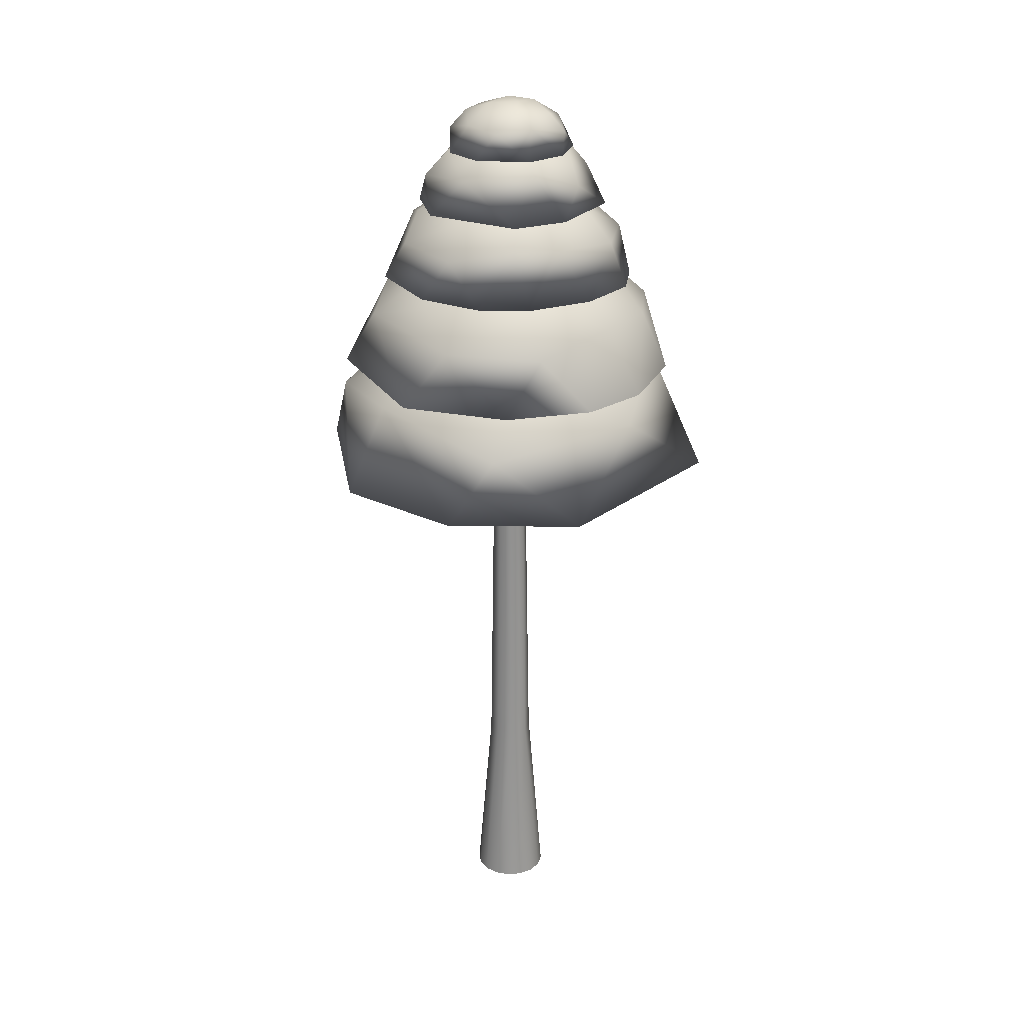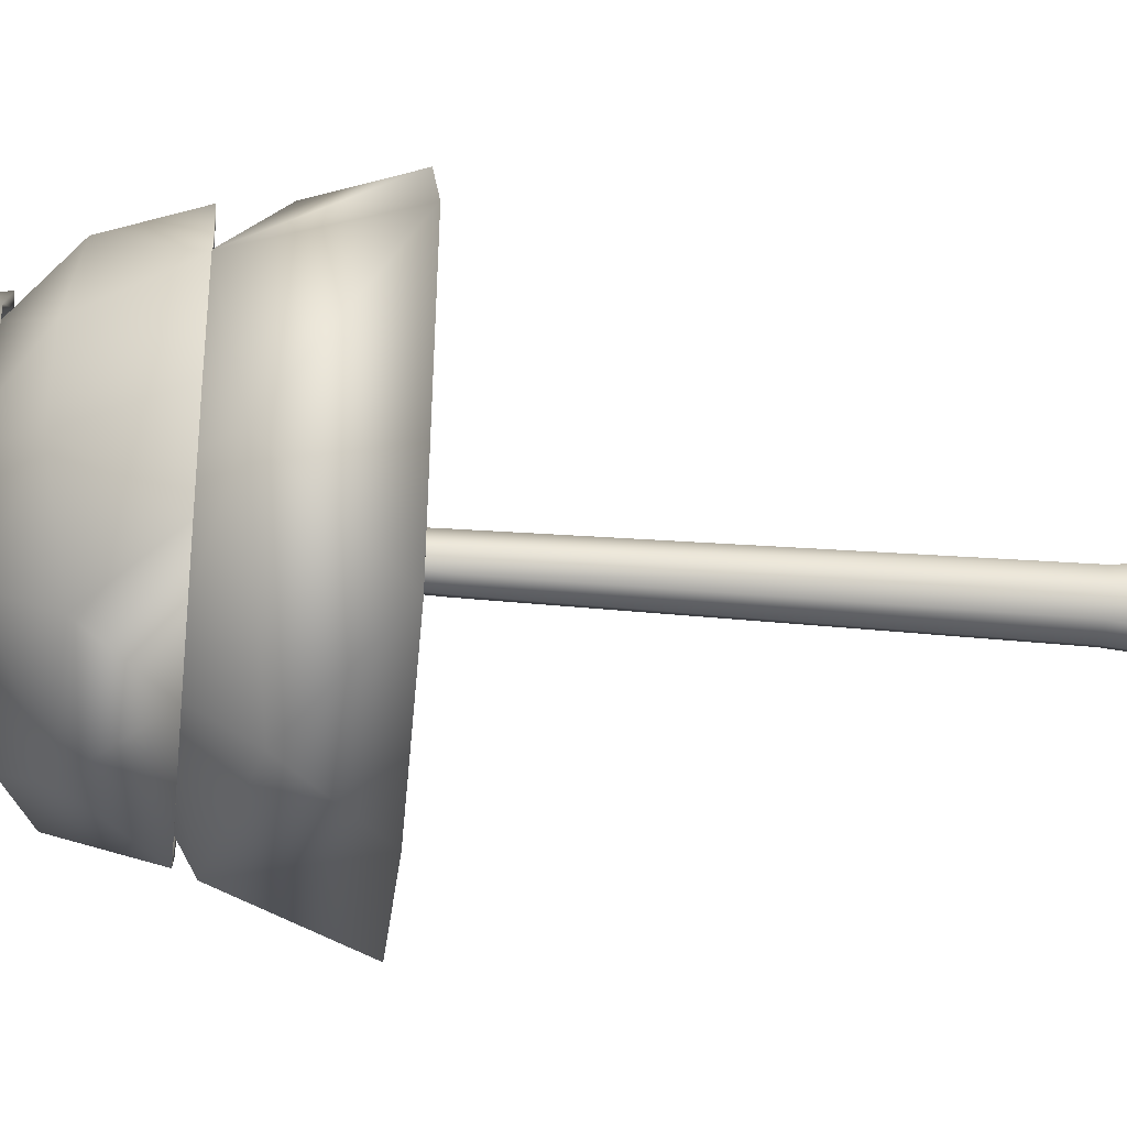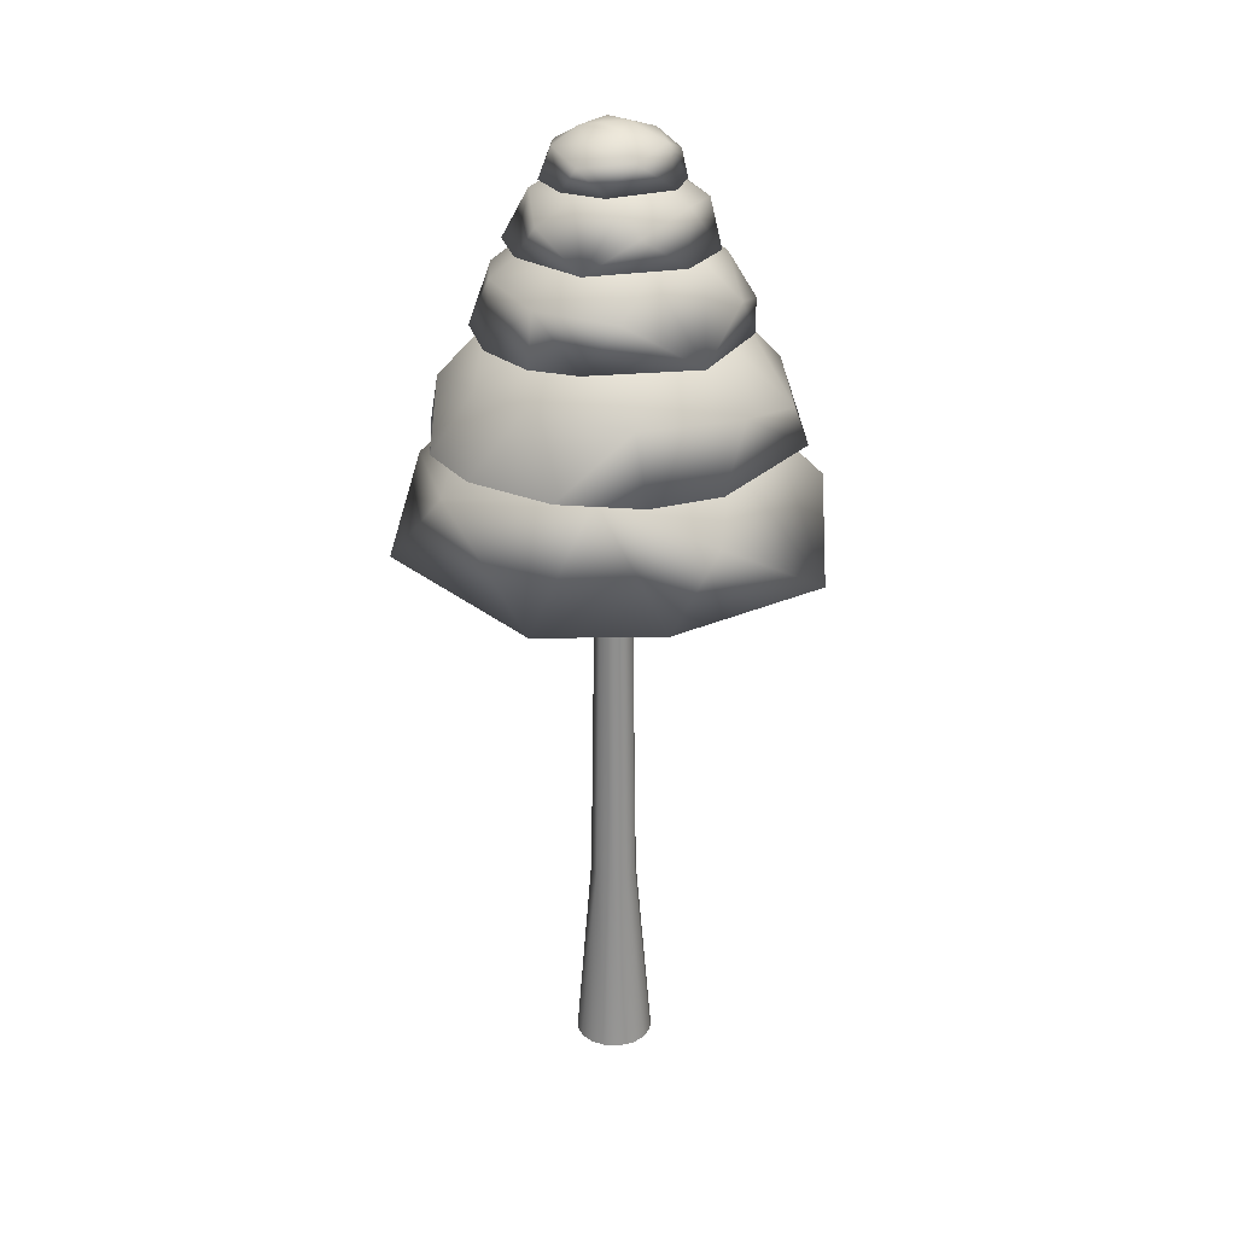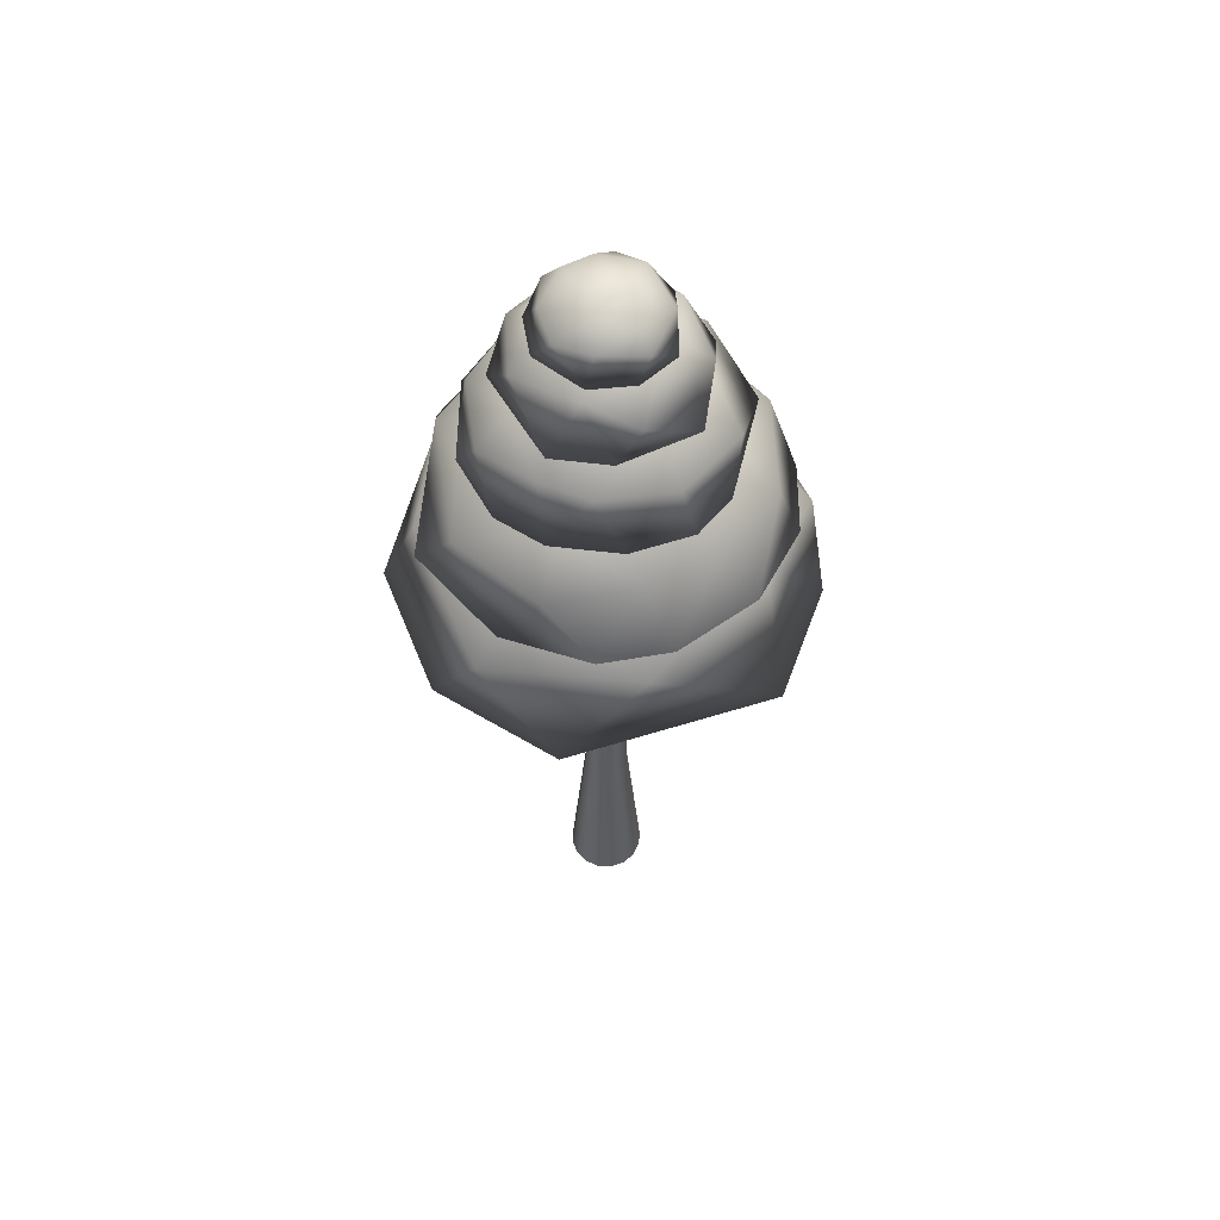
<metadata>
{"format":"obj","ext":"obj","renderer":"f3d","projection":"perspective","resolution":1024,"background":"white","views":[{"elev":26.0,"azim":-153.3,"up":"+Y"},{"elev":-38.7,"azim":-95.9,"up":"+Z"},{"elev":27.1,"azim":-53.2,"up":"+Y"},{"elev":57.6,"azim":-121.8,"up":"+Y"}]}
</metadata>
<code>
o Leaves1
v -1.033 11.18 -1.32
v -1.074 9.715 -2.245
v -0.09679 11.59 -0.4946
v -0.03242 11.44 -1.12
v -0.09389 10.58 -2.271
v 0.5106 9.716 -2.527
v 0.5343 11.04 -1.782
v 0.7476 11.42 -0.8809
v 1.548 10.73 -1.559
v 2.308 9.717 -1.183
v 1.17 11.42 -0.1451
v 2.027 10.87 -0.2441
v 2.437 10.16 0.2568
v 2.289 9.712 0.8182
v 0.6118 11.58 0.2631
v 1.33 11.12 1.166
v 1.942 10.49 1.327
v 1.143 9.714 2.318
v 0.9512 10.28 2.206
v 0.3325 11.16 1.652
v -0.2025 11.49 0.9406
v -0.2952 10.54 2.298
v -0.8786 9.716 2.379
v -0.2139 11.62 0.259
v -1.751 9.716 1.845
v -1.017 11.24 1.201
v -1.623 10.62 1.553
v -2.337 9.714 0.8204
v -2.156 10.75 0.2493
v -2.433 9.715 -0.4696
v -2.005 10.78 -0.6678
v -1.039 11.49 -0.1057
v -1.423 10.54 -1.801
v -0.4734 11.52 -0.3273
v -0.05672 10.82 -1.9
v 0.8352 9.72 -2.265
v 0.1481 11.39 -0.996
v 1.577 10.27 -1.564
v 0.7429 11.39 -0.6655
v 1.163 10.98 -1.285
v 2.093 10.42 -0.5754
v 2.191 9.712 -0.8996
v 1.557 11.12 -0.1028
v 2.15 10.24 0.6596
v 1.285 10.98 1.163
v 1.564 10.27 1.577
v 0.7939 11.41 0.5583
v 0.8996 9.712 2.191
v 0.2853 11.56 0.06769
v 0.05406 11.19 1.408
v 0.2483 10.58 2.089
v -1.329 10.3 1.801
v -0.2215 11.56 0.1352
v -0.9577 9.713 2.213
v -1.163 10.98 1.285
v -0.5311 11.43 0.7238
v -1.344 11.2 0.3526
v -1.553 11.09 -0.3877
v -0.5807 11.38 -0.818
v -1.094 10.67 -1.741
v -2.063 9.714 -1.409
v 0.7751 13.12 -0.5262
v 1.293 12.3 -0.514
v 0.2794 13.35 -0.03527
v 1.338 12.31 0.4016
v 1.146 12.96 0.2266
v 0.5746 13.29 0.214
v 0.8107 12.87 0.9222
v 0.566 12.31 1.286
v 0.05944 12.95 1.14
v -0.308 12.31 1.389
v -0.1059 13.32 0.492
v -0.7005 13.09 0.6973
v -0.8133 12.74 1.033
v -1.36 12.31 0.5314
v -0.9337 13.11 0.1229
v -1.27 12.77 -0.2515
v -1.231 12.3 -0.6162
v -0.2384 13.37 -0.1425
v -0.742 13.05 -0.7721
v -0.713 12.3 -1.253
v 0.1479 12.89 -1.221
v 0.09823 13.29 -0.5754
v 1.058 12.76 -0.7252
v 0.3024 13.29 -0.2822
v 1.061 12.92 0.04021
v 0.4758 13.26 0.2534
v 0.6724 13.01 0.6972
v 0.635 12.67 0.8675
v -0.001545 13.09 0.8718
v -0.6972 13.01 0.6724
v -0.4909 12.61 0.847
v -0.3413 13.25 0.4215
v -1.256 12.3 0.4188
v -0.7874 13.13 -0.02312
v -0.9421 12.75 0.1296
v -0.04933 13.35 0.02582
v -0.7447 12.81 -0.736
v -0.3835 13.27 -0.3235
v -0.02677 12.63 -1.183
v 0.1319 13.12 -0.8267
v 0.9055 12.79 -0.7409
v 0.7118 12.3 -1.226
f 2 5 6
f 3 8 4
f 7 9 5
f 6 9 10
f 8 9 7
f 3 24 15
f 15 11 8
f 11 12 9
f 9 12 10
f 12 13 10
f 10 13 14
f 12 11 16
f 12 16 17
f 12 17 13
f 15 16 11
f 14 17 18
f 16 15 20
f 16 19 17
f 24 21 15
f 20 22 19
f 18 22 23
f 21 26 20
f 26 27 22
f 27 25 23
f 24 32 21
f 25 27 28
f 26 29 27
f 41 14 44
f 32 31 29
f 32 1 31
f 30 31 61
f 61 33 2
f 3 4 32
f 33 1 5
f 2 35 60
f 36 35 2
f 34 49 53
f 36 40 35
f 38 40 36
f 42 38 36
f 41 40 38
f 40 43 39
f 44 45 43
f 46 45 44
f 48 46 14
f 51 45 46
f 45 50 47
f 48 54 51
f 52 55 51
f 55 57 56
f 60 59 58
f 2 60 61
f 10 36 6
f 10 42 36
f 14 42 10
f 18 48 14
f 25 54 23
f 25 28 54
f 1 4 7
f 1 7 5
f 4 8 7
f 6 5 9
f 8 3 15
f 8 11 9
f 13 17 14
f 18 17 19
f 19 16 20
f 15 21 20
f 18 19 22
f 20 26 22
f 22 27 23
f 21 32 26
f 26 32 29
f 28 27 29
f 28 29 30
f 30 29 31
f 24 3 32
f 31 1 33
f 61 31 33
f 1 32 4
f 2 33 5
f 59 37 34
f 37 49 34
f 35 40 37
f 40 39 37
f 37 39 49
f 38 42 41
f 40 41 43
f 39 47 49
f 43 47 39
f 41 44 43
f 43 45 47
f 14 46 44
f 46 48 51
f 45 51 50
f 47 56 49
f 50 56 47
f 51 55 50
f 54 52 51
f 56 53 49
f 55 56 50
f 59 35 37
f 56 34 53
f 57 34 56
f 57 58 34
f 58 59 34
f 48 23 54
f 6 36 2
f 41 42 14
f 52 54 28
f 59 60 35
f 48 18 23
f 63 66 65
f 65 68 69
f 67 68 66
f 64 79 72
f 72 70 68
f 68 70 69
f 70 71 69
f 70 72 73
f 70 73 74
f 70 74 71
f 71 74 75
f 73 72 76
f 73 75 74
f 76 77 75
f 75 77 78
f 79 80 76
f 80 81 78
f 89 71 92
f 83 62 82
f 103 84 63
f 64 67 83
f 84 62 66
f 63 86 102
f 65 86 63
f 65 88 86
f 89 88 65
f 69 89 65
f 88 90 87
f 92 91 90
f 94 92 71
f 96 91 92
f 91 95 93
f 94 78 96
f 98 101 99
f 103 102 100
f 102 85 101
f 63 102 103
f 75 94 71
f 78 94 75
f 62 67 66
f 65 66 68
f 67 64 72
f 67 72 68
f 75 73 76
f 72 79 76
f 76 80 77
f 77 80 78
f 79 83 80
f 80 83 82
f 81 80 82
f 81 82 103
f 79 64 83
f 82 62 84
f 103 82 84
f 62 83 67
f 63 84 66
f 87 97 85
f 86 88 87
f 88 89 90
f 87 93 97
f 90 93 87
f 89 92 90
f 98 81 100
f 90 91 93
f 92 94 96
f 91 96 95
f 93 99 97
f 95 99 93
f 96 98 95
f 78 98 96
f 98 99 95
f 85 86 87
f 98 100 101
f 99 85 97
f 101 85 99
f 81 103 100
f 100 102 101
f 89 69 71
f 98 78 81
f 85 102 86
o Leaves2
v -0.7275 9.886 -1.861
v -0.4572 8.138 -2.931
v 0.05887 10.38 -0.5977
v 1.468 8.141 -2.593
v 1.013 9.528 -2.275
v 0.7169 10.23 -1.094
v 2.301 9.35 -1.249
v 2.943 8.14 -0.5683
v 2.398 9.514 0.4156
v 2.744 8.141 1.298
v 0.9729 10.31 0.453
v 1.119 9.812 1.786
v 1.763 9.056 2.18
v 0.4616 8.144 3.079
v -0.1862 9.866 2
v -1.124 9.122 2.522
v -1.864 8.137 2.268
v -0.4091 10.4 0.4283
v -1.956 9.734 1.178
v -2.943 8.138 0.8898
v -2.469 9.385 -0.8852
v -1.15 10.25 -0.4765
v -1.007 9.118 -2.543
v -0.4436 10.25 -0.7624
v 0.5858 9.454 -2.188
v 0.7522 10.18 -0.8696
v 1.768 9.648 -1.068
v 2.496 8.874 -0.5075
v 1.812 9.814 0.4157
v 1.068 9.648 1.768
v 1.936 8.791 1.936
v 0.715 10.16 0.9092
v 0.2767 8.135 2.809
v -0.4206 9.898 1.626
v -0.4588 9.162 2.407
v 0.03037 10.36 0.1148
v -1.953 9.315 1.359
v -0.8541 10.19 0.6444
v -2.512 8.873 -0.4389
v -1.657 9.884 -0.6655
v -1.165 9.207 -2.264
v -2.213 8.138 -2.06
v 0.11 12.29 -1.262
v 0.5646 11.18 -1.794
v 0.2016 12.6 -0.3231
v 0.5598 12.49 -0.6355
v 1.119 11.84 -1.303
v 1.585 11.19 -1.132
v 1.214 12.18 -0.7088
v 0.8671 12.47 -0.101
v 1.659 11.95 -0.06268
v 1.885 11.19 0.5368
v 0.7211 12.47 0.5234
v 1.246 12.06 0.9106
v 1.214 11.52 1.399
v 0.8426 11.18 1.633
v 0.2023 12.59 0.4608
v 0.1331 12.25 1.33
v 0.3884 11.77 1.734
v -0.6039 11.19 1.88
v -0.6683 12.28 1.084
v -0.5969 12.53 0.415
v -1.348 11.81 1.117
v -1.697 11.18 0.7646
v -0.2517 12.63 0.03274
v -1.918 11.19 0.1158
v -1.181 12.34 0.1391
v -1.697 11.87 0.02088
v -1.714 11.18 -0.7518
v -1.319 11.97 -0.9742
v -1.102 11.18 -1.514
v -0.7631 11.99 -1.403
v -0.5194 12.52 -0.5942
v 0.1429 11.81 -1.728
v -0.03763 12.52 -0.558
v 0.9483 12.02 -1.078
v 1.629 11.19 -0.8205
v 0.5954 12.45 -0.4737
v 0.7535 12.45 0.01552
v 1.305 12.14 -0.1098
v 1.589 11.66 0.4782
v 1.674 11.18 0.6329
v 0.9127 12.25 0.7459
v 0.8476 11.58 1.473
v 0.1098 12.14 1.305
v 0.05061 11.61 1.677
v 0.1505 12.47 0.7178
v -0.6329 11.18 1.674
v 0.1227 12.58 0.1845
v -0.6964 12.3 0.8058
v -0.8959 11.83 1.248
v -1.663 11.63 0.3091
v -0.1921 12.57 -0.03959
v -1.305 12.14 0.1098
v -0.6666 12.48 0.1259
v -0.9242 12.31 -0.4984
v -1.309 11.63 -0.9859
v -0.6581 12.22 -1.015
v -0.3681 11.75 -1.589
v 0.2937 11.9 -1.526
v -0.413 11.18 -1.842
v -0.6356 13.71 0.06246
v -0.9415 13.15 -0.1135
v -0.1788 13.87 -0.06996
v -0.6704 13.15 -0.6766
v -0.6121 13.6 -0.5091
v -0.2743 13.82 -0.3155
v -0.1849 13.54 -0.8164
v 0.08032 13.15 -0.9547
v 0.3358 13.59 -0.7018
v 0.6373 13.15 -0.7317
v 0.2238 13.85 -0.2601
v 0.6467 13.69 -0.1893
v 0.8235 13.44 -0.3533
v 0.9876 13.15 0.125
v 0.5992 13.7 0.2307
v 0.6785 13.47 0.5645
v 0.5363 13.15 0.7702
v 0.09631 13.87 0.163
v 0.1927 13.66 0.7041
v 0.01858 13.15 0.9826
v -0.4865 13.55 0.6829
v -0.2464 13.83 0.3125
v -0.8699 13.46 0.08941
v -0.2725 13.78 0.04489
v -0.6224 13.56 -0.37
v -0.2023 13.77 -0.3069
v -0.1754 13.62 -0.6366
v 0.05403 13.38 -0.8213
v 0.2851 13.67 -0.5215
v 0.6366 13.62 -0.1754
v 0.7637 13.35 -0.4278
v 0.3418 13.77 -0.1412
v 0.8883 13.15 0.1585
v 0.4639 13.69 0.2705
v 0.6865 13.46 0.3241
v 0.03796 13.83 0.000613
v 0.1859 13.5 0.7118
v 0.1242 13.78 0.3187
v -0.3457 13.37 0.7143
v -0.3484 13.69 0.452
v -0.7798 13.47 0.1276
v -0.8259 13.15 0.5022
f 105 108 107
f 107 110 111
f 109 110 108
f 106 121 114
f 114 112 110
f 110 112 111
f 112 113 111
f 112 114 115
f 112 115 116
f 112 116 113
f 113 116 117
f 115 114 118
f 115 117 116
f 118 119 117
f 117 119 120
f 121 122 118
f 122 123 120
f 131 113 134
f 125 104 124
f 145 126 105
f 106 109 125
f 126 104 108
f 105 128 144
f 107 128 105
f 107 130 128
f 131 130 107
f 111 131 107
f 130 132 129
f 134 133 132
f 136 134 113
f 138 133 134
f 133 137 135
f 136 120 138
f 140 143 141
f 145 144 142
f 144 127 143
f 105 144 145
f 117 136 113
f 120 136 117
f 104 109 108
f 107 108 110
f 109 106 114
f 109 114 110
f 117 115 118
f 114 121 118
f 118 122 119
f 119 122 120
f 121 125 122
f 122 125 124
f 123 122 124
f 123 124 145
f 121 106 125
f 124 104 126
f 145 124 126
f 104 125 109
f 105 126 108
f 129 139 127
f 128 130 129
f 130 131 132
f 129 135 139
f 132 135 129
f 131 134 132
f 140 123 142
f 132 133 135
f 134 136 138
f 133 138 137
f 135 141 139
f 137 141 135
f 138 140 137
f 120 140 138
f 140 141 137
f 127 128 129
f 140 142 143
f 141 127 139
f 143 127 141
f 123 145 142
f 142 144 143
f 131 111 113
f 140 120 123
f 127 144 128
f 147 150 151
f 148 153 149
f 152 154 150
f 151 154 155
f 153 154 152
f 148 168 160
f 160 156 153
f 156 157 154
f 154 157 155
f 157 158 155
f 155 158 159
f 157 156 161
f 157 161 162
f 157 162 158
f 160 161 156
f 159 162 163
f 161 160 164
f 161 163 162
f 168 165 160
f 164 166 163
f 163 166 167
f 165 170 164
f 170 171 166
f 171 169 167
f 168 176 165
f 169 171 172
f 170 173 171
f 176 175 173
f 176 146 175
f 174 175 204
f 204 177 147
f 148 149 176
f 177 146 150
f 147 179 203
f 180 179 147
f 178 192 196
f 180 183 179
f 184 183 180
f 185 184 180
f 187 185 159
f 183 186 182
f 187 188 186
f 189 188 187
f 191 189 159
f 194 188 189
f 188 193 190
f 191 167 194
f 195 197 194
f 197 199 198
f 200 197 195
f 201 199 200
f 174 202 200
f 203 178 201
f 202 203 201
f 147 203 204
f 155 180 151
f 155 185 180
f 159 185 155
f 163 191 159
f 167 191 163
f 169 172 167
f 146 149 152
f 146 152 150
f 149 153 152
f 151 150 154
f 153 148 160
f 153 156 154
f 158 162 159
f 163 161 164
f 160 165 164
f 164 170 166
f 166 171 167
f 165 176 170
f 170 176 173
f 172 171 173
f 172 173 174
f 174 173 175
f 168 148 176
f 175 146 177
f 204 175 177
f 146 176 149
f 147 177 150
f 181 192 178
f 179 183 181
f 183 182 181
f 181 182 192
f 183 184 186
f 182 190 192
f 186 190 182
f 184 187 186
f 195 172 200
f 186 188 190
f 159 189 187
f 189 191 194
f 188 194 193
f 190 198 192
f 193 198 190
f 194 197 193
f 167 195 194
f 198 196 192
f 197 198 193
f 181 203 179
f 197 200 199
f 198 178 196
f 199 178 198
f 172 174 200
f 199 201 178
f 200 202 201
f 174 204 202
f 204 203 202
f 151 180 147
f 187 184 185
f 195 167 172
f 181 178 203
f 206 209 208
f 208 211 212
f 210 211 209
f 207 222 215
f 215 213 211
f 211 213 212
f 213 214 212
f 213 215 216
f 213 216 217
f 213 217 214
f 214 217 218
f 216 215 219
f 216 218 217
f 219 220 218
f 218 220 221
f 222 223 219
f 223 224 221
f 232 214 235
f 226 205 225
f 246 227 206
f 207 210 226
f 227 205 209
f 206 229 245
f 208 229 206
f 208 231 229
f 232 231 208
f 212 232 208
f 231 233 230
f 235 234 233
f 237 235 214
f 239 234 235
f 234 238 236
f 237 221 239
f 241 244 242
f 246 245 243
f 245 228 244
f 206 245 246
f 218 237 214
f 221 237 218
f 205 210 209
f 208 209 211
f 210 207 215
f 210 215 211
f 218 216 219
f 215 222 219
f 219 223 220
f 220 223 221
f 222 226 223
f 223 226 225
f 224 223 225
f 224 225 246
f 222 207 226
f 225 205 227
f 246 225 227
f 205 226 210
f 206 227 209
f 230 240 228
f 229 231 230
f 231 232 233
f 230 236 240
f 233 236 230
f 232 235 233
f 241 224 243
f 233 234 236
f 235 237 239
f 234 239 238
f 236 242 240
f 238 242 236
f 239 241 238
f 221 241 239
f 241 242 238
f 228 229 230
f 241 243 244
f 242 228 240
f 244 228 242
f 224 246 243
f 243 245 244
f 232 212 214
f 241 221 224
f 228 245 229
o Trunk
v 0.04194 11.44 -0.1328
v 0.04105 7.786 -0.2544
v 0.06466 2.929 -0.3216
v 0.213 0.05731 -0.5141
v 0.3935 0.05731 -0.3935
v 0.1117 12.82 -0.1785
v 0.2089 7.786 -0.1509
v 0.2738 2.88 -0.1822
v 0.5141 0.05731 -0.213
v 0.1308 11.42 -0.05297
v 0.5565 0.05731 -0
v 0.194 12.81 0.03998
v 0.1157 11.41 0.07498
v 0.2494 7.882 0.05083
v 0.3261 2.871 0.04509
v 0.5141 0.05731 0.213
v 0.04232 11.44 0.1329
v 0.2322 2.878 0.2253
v 0.3935 0.05731 0.3935
v 0.213 0.05731 0.5141
v 0.05051 13.84 -0.003595
v 0.0921 7.895 0.2465
v 0.08314 2.871 0.3186
v 0 0.05731 0.5565
v 0.03134 12.8 0.2073
v -0.1193 2.878 0.3007
v -0.213 0.05731 0.5141
v -0.05851 11.41 0.1253
v -0.2728 2.908 0.1829
v -0.3935 0.05731 0.3935
v -0.06668 13.73 0.004528
v -0.1667 12.82 0.1055
v -0.1832 7.952 0.1867
v -0.5141 0.05731 0.213
v -0.1259 11.37 0.05734
v -0.325 2.851 -0.06817
v -0.5565 0.05731 -0
v -0.251 7.805 -0.03906
v -0.5141 0.05731 -0.213
v -0.1315 11.39 -0.04584
v -0.3935 0.05731 -0.3935
v -0.1711 12.84 -0.1185
v -0.05333 11.4 -0.1286
v -0.1509 7.786 -0.2089
v -0.1829 2.908 -0.2728
v -0.213 0.05731 -0.5141
v 0 0.05731 -0.5565
f 247 253 248
f 249 253 254
f 258 256 252
f 256 260 253
f 258 259 256
f 259 260 256
f 260 264 261
f 271 263 259
f 274 268 263
f 277 271 267
f 271 274 263
f 268 272 269
f 277 278 271
f 281 279 274
f 278 281 274
f 284 275 279
f 286 290 284
f 289 248 290
f 289 247 248
f 249 250 293
f 250 254 251
f 255 261 257
f 252 256 247
f 254 255 251
f 267 258 252
f 247 256 253
f 253 261 254
f 259 268 260
f 261 262 257
f 267 271 258
f 258 271 259
f 262 264 265
f 268 264 260
f 264 266 265
f 268 269 264
f 270 272 273
f 269 270 266
f 274 279 268
f 279 272 268
f 272 276 273
f 279 275 272
f 280 282 283
f 271 278 274
f 275 280 276
f 277 288 278
f 281 284 279
f 275 284 282
f 286 278 288
f 282 290 291
f 281 286 284
f 282 285 283
f 282 287 285
f 277 252 288
f 288 289 286
f 291 292 287
f 291 293 292
f 286 289 290
f 289 252 247
f 291 248 249
f 249 248 253
f 250 249 254
f 255 254 261
f 253 260 261
f 259 263 268
f 262 261 264
f 264 269 266
f 270 269 272
f 272 275 276
f 280 275 282
f 286 281 278
f 282 284 290
f 282 291 287
f 277 267 252
f 291 249 293
f 289 288 252
f 291 290 248

</code>
